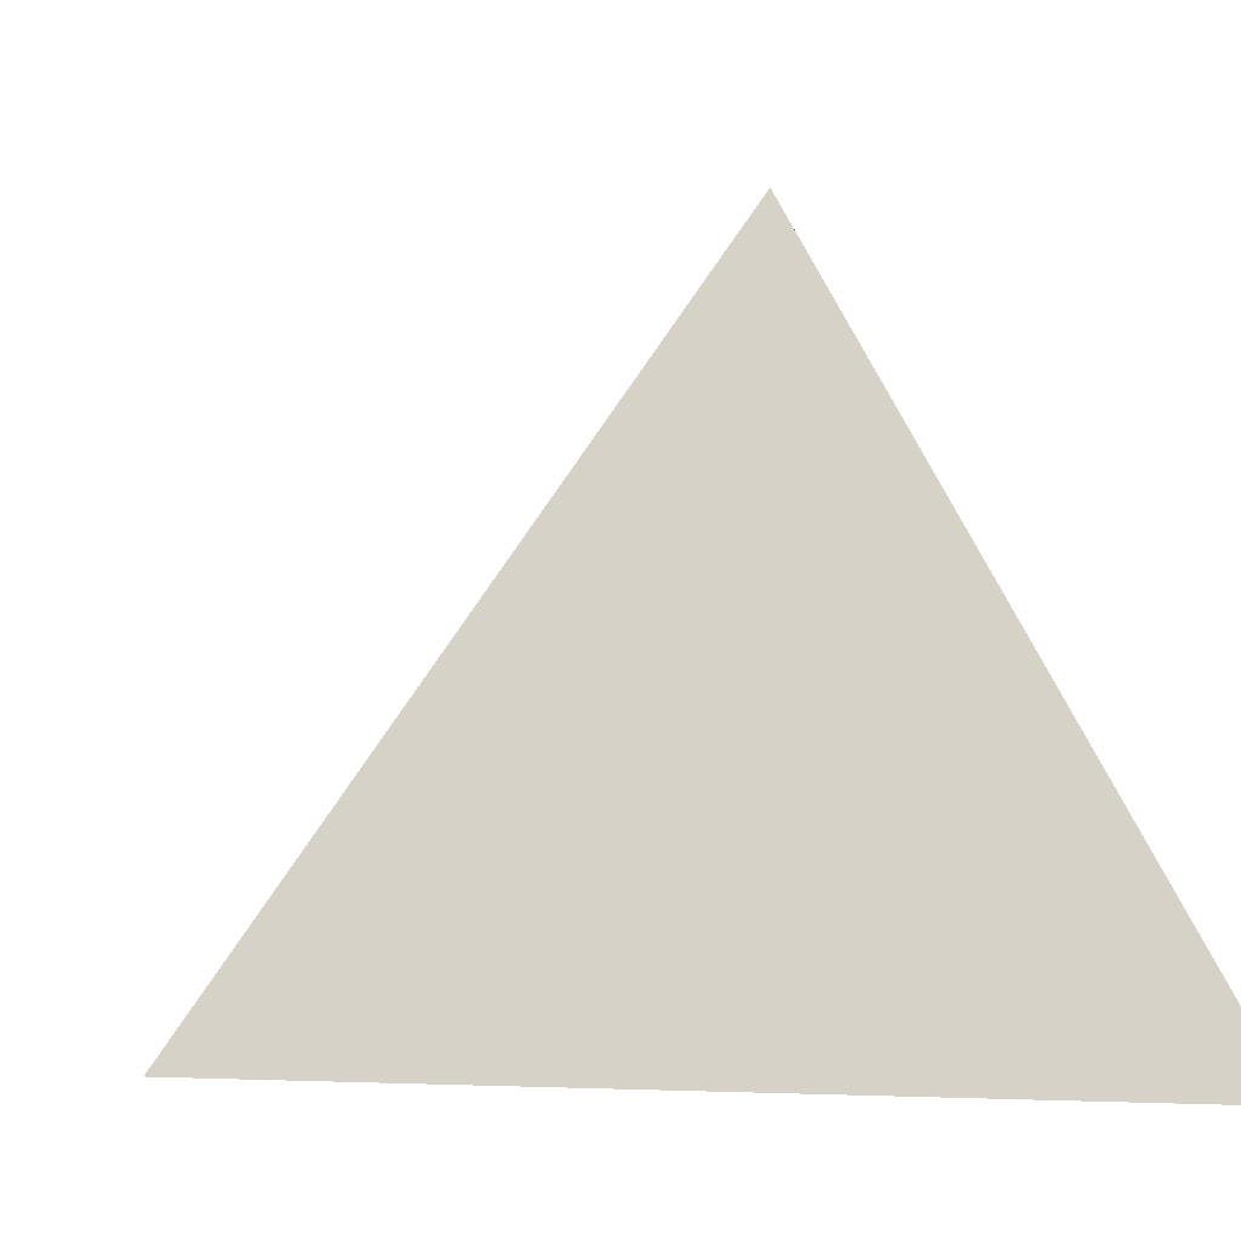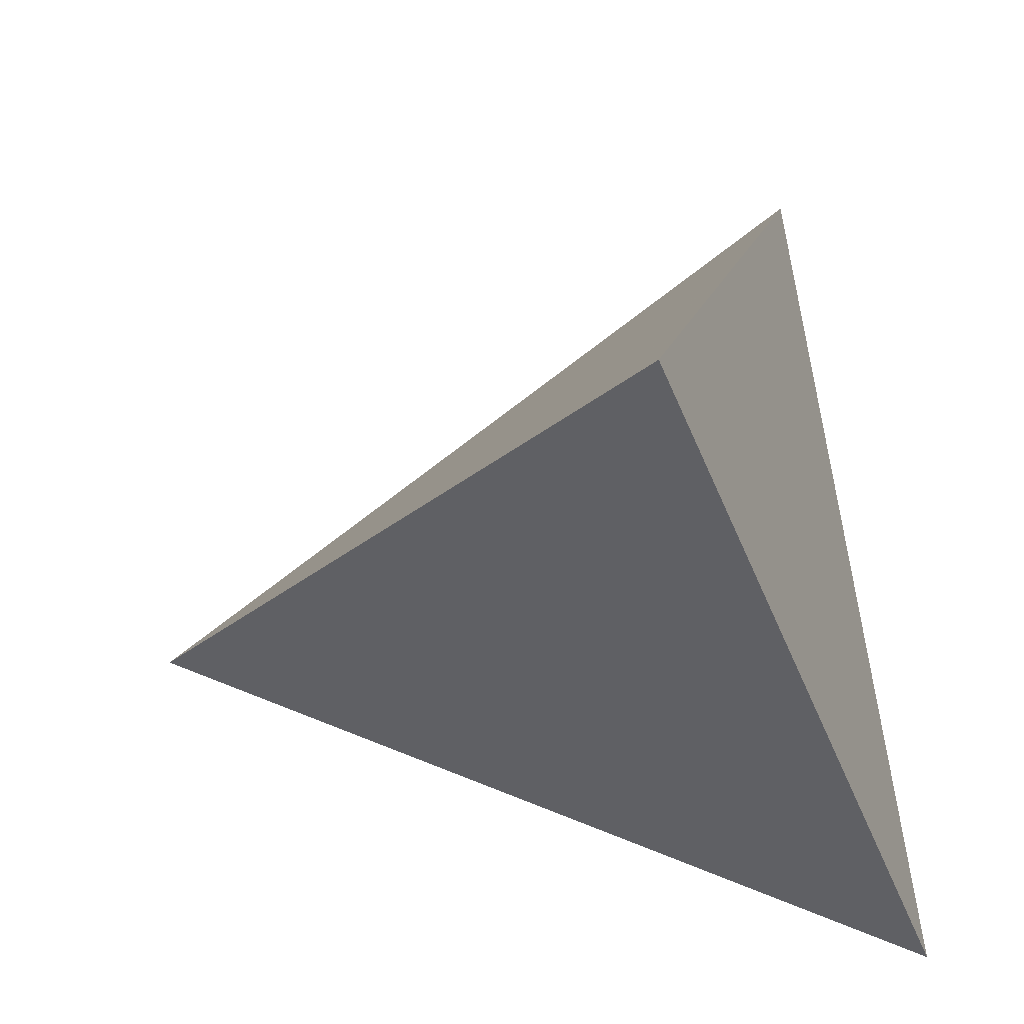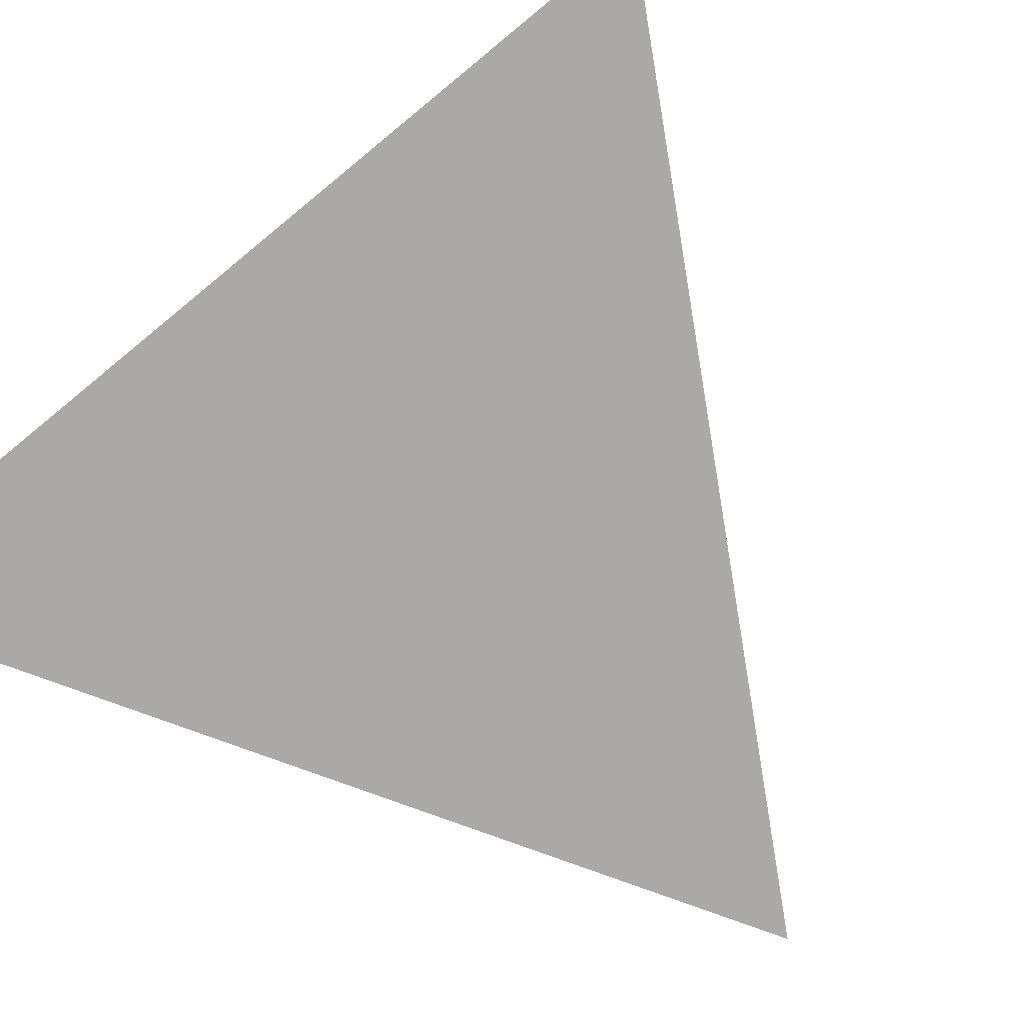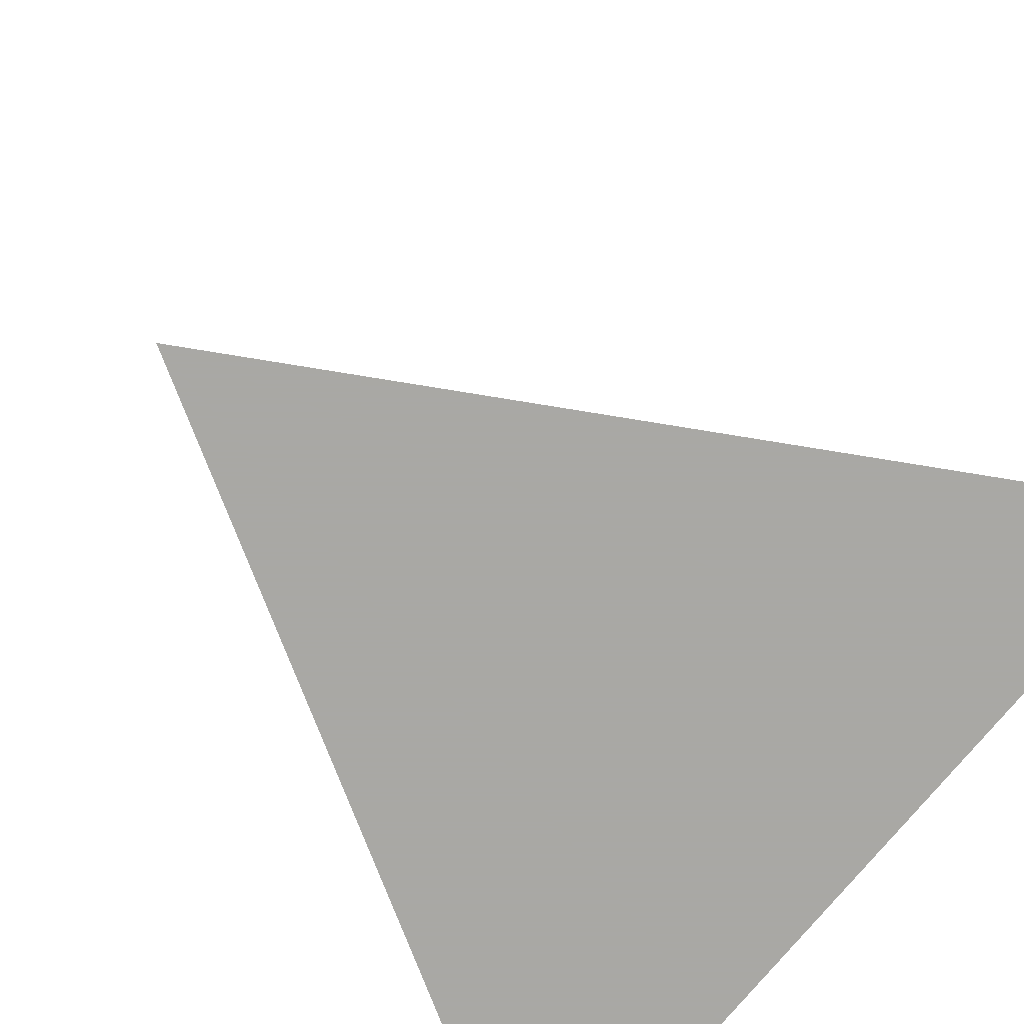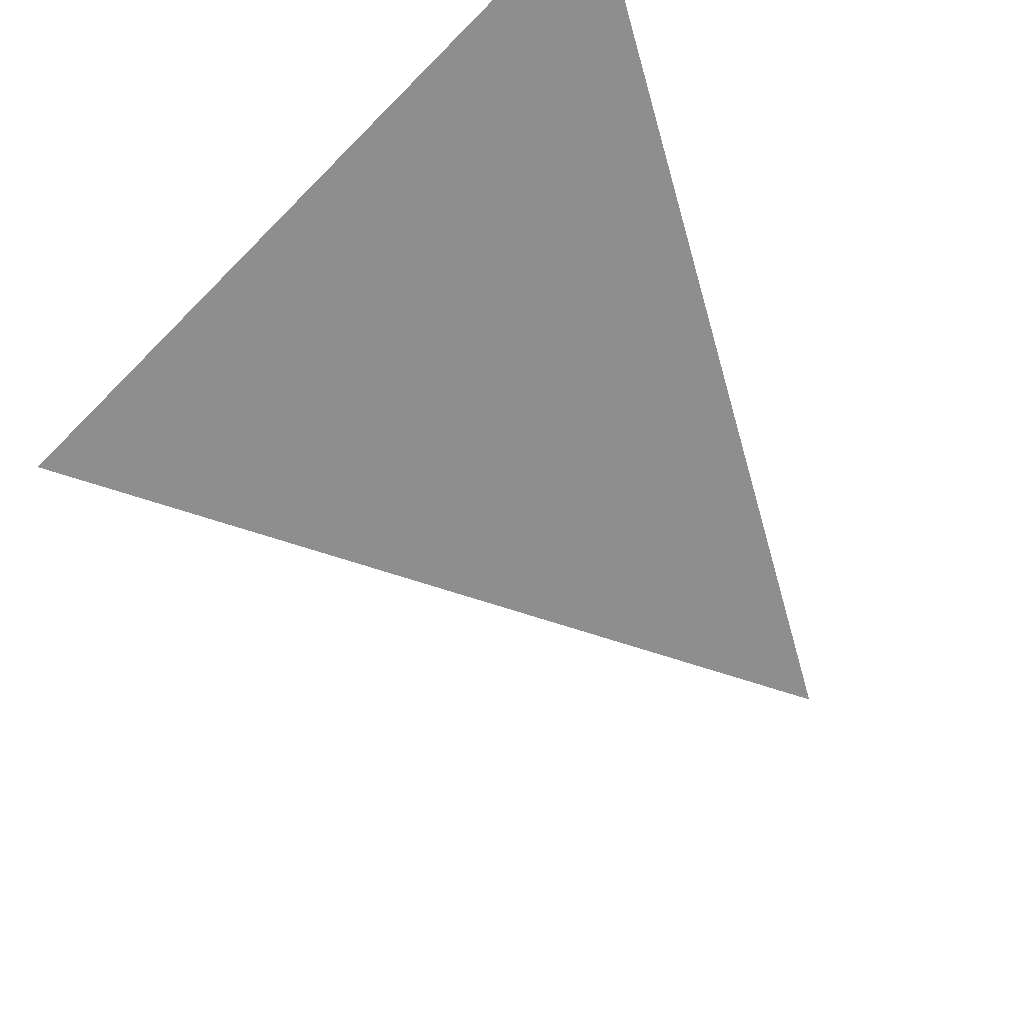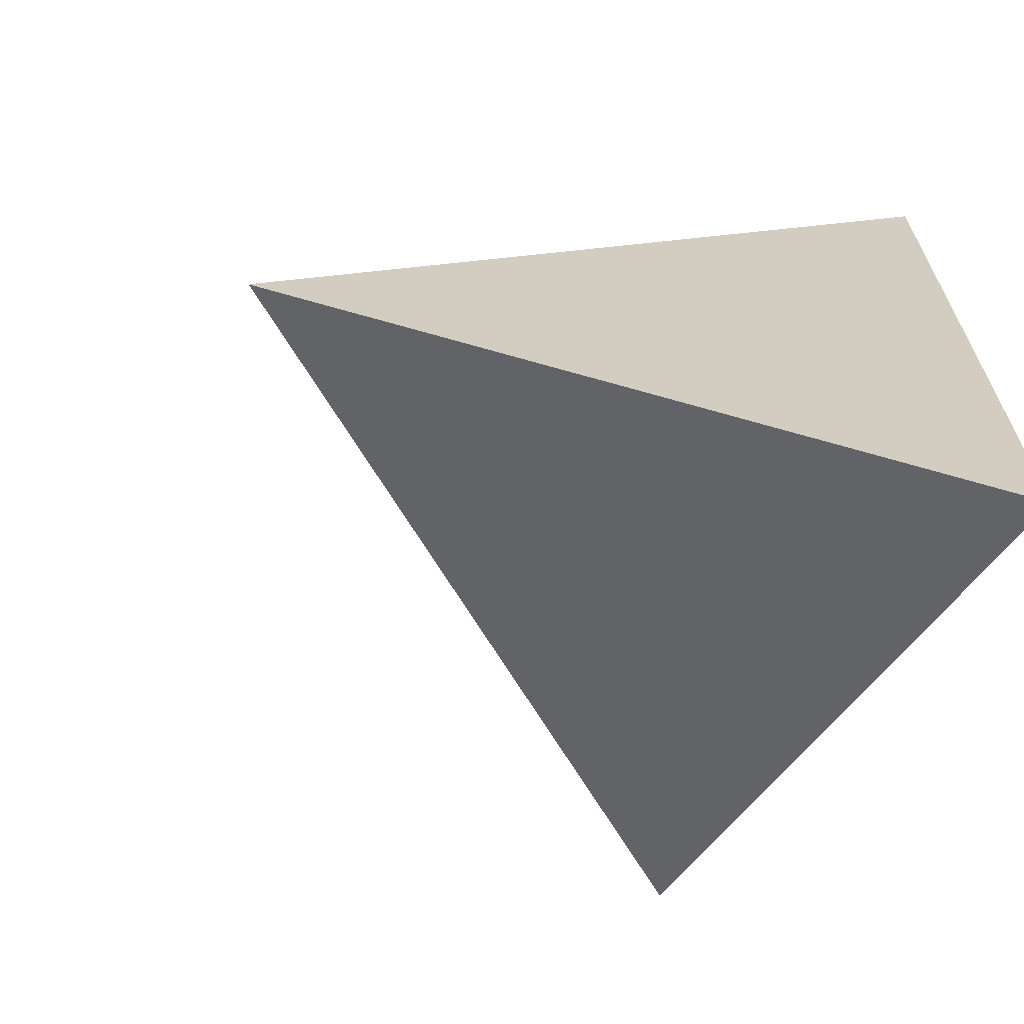
<metadata>
{"format":"obj","ext":"obj","renderer":"f3d","projection":"perspective","resolution":1024,"background":"white","views":[{"elev":-3.1,"azim":166.2,"up":"+Y"},{"elev":71.7,"azim":171.6,"up":"+Y"},{"elev":-75.3,"azim":-50.5,"up":"+Y"},{"elev":-75.0,"azim":140.7,"up":"+Y"},{"elev":79.0,"azim":142.2,"up":"+Z"},{"elev":-66.2,"azim":-113.9,"up":"+Z"}]}
</metadata>
<code>
o Solid
v 0 1 0
v 0.9428 -0.3333 -0
v -0.4714 -0.3333 -0.8165
v -0.4714 -0.3333 0.8165
f 1 2 3
f 1 3 4
f 1 4 2
f 2 4 3

</code>
